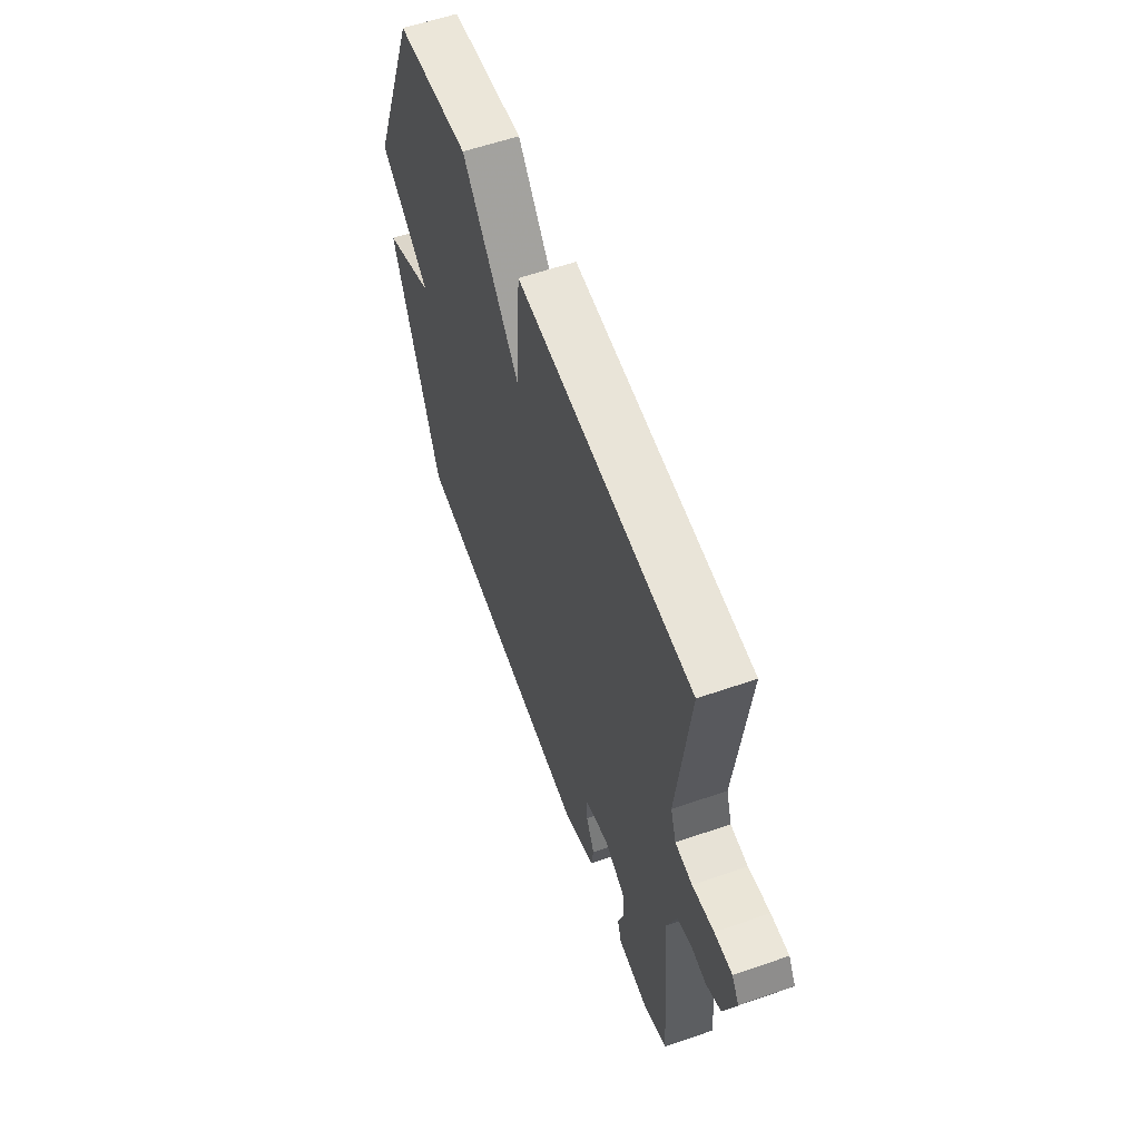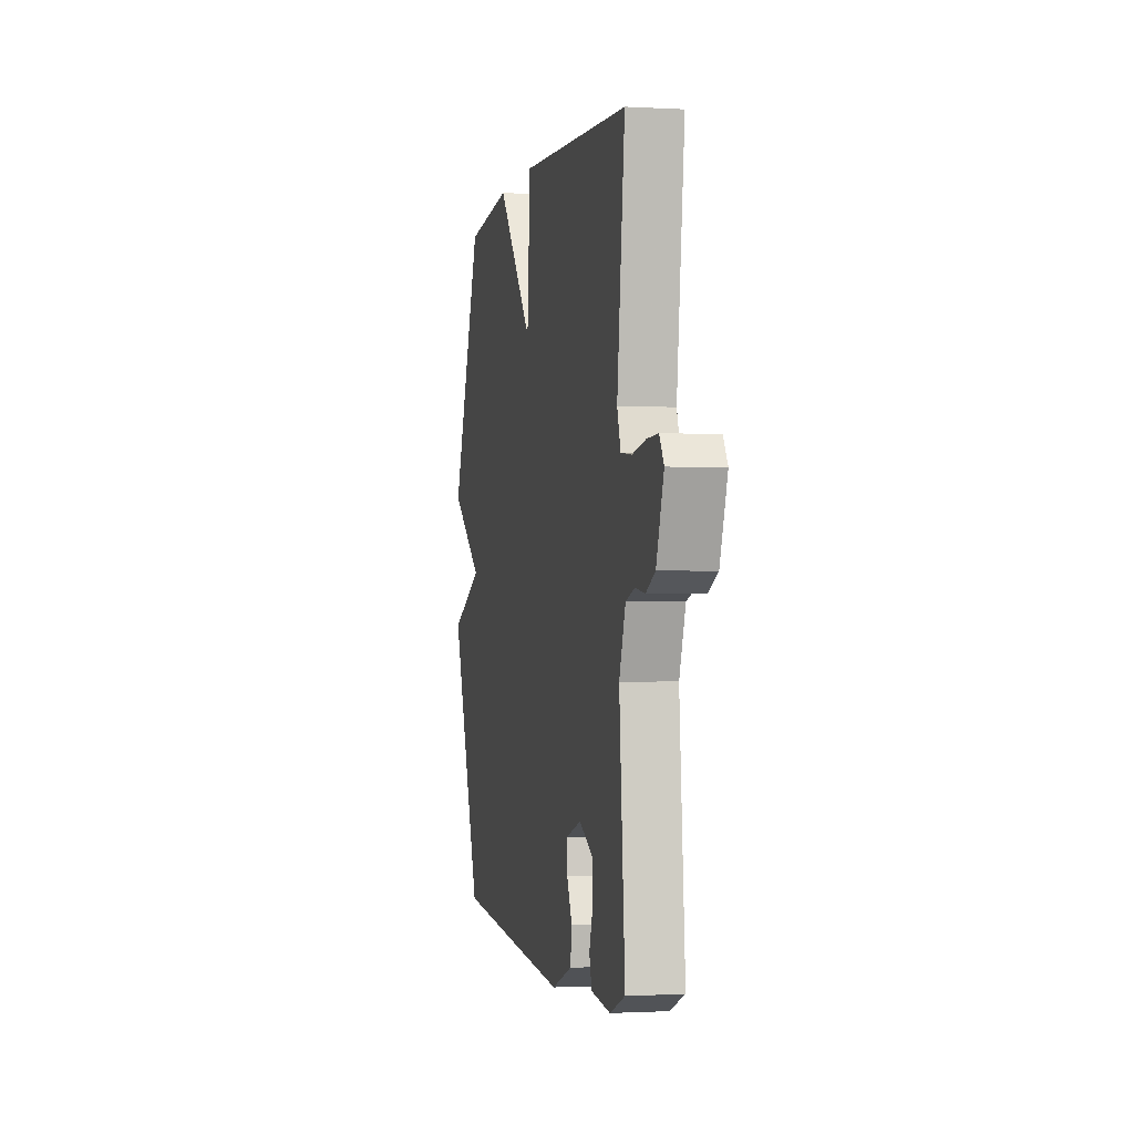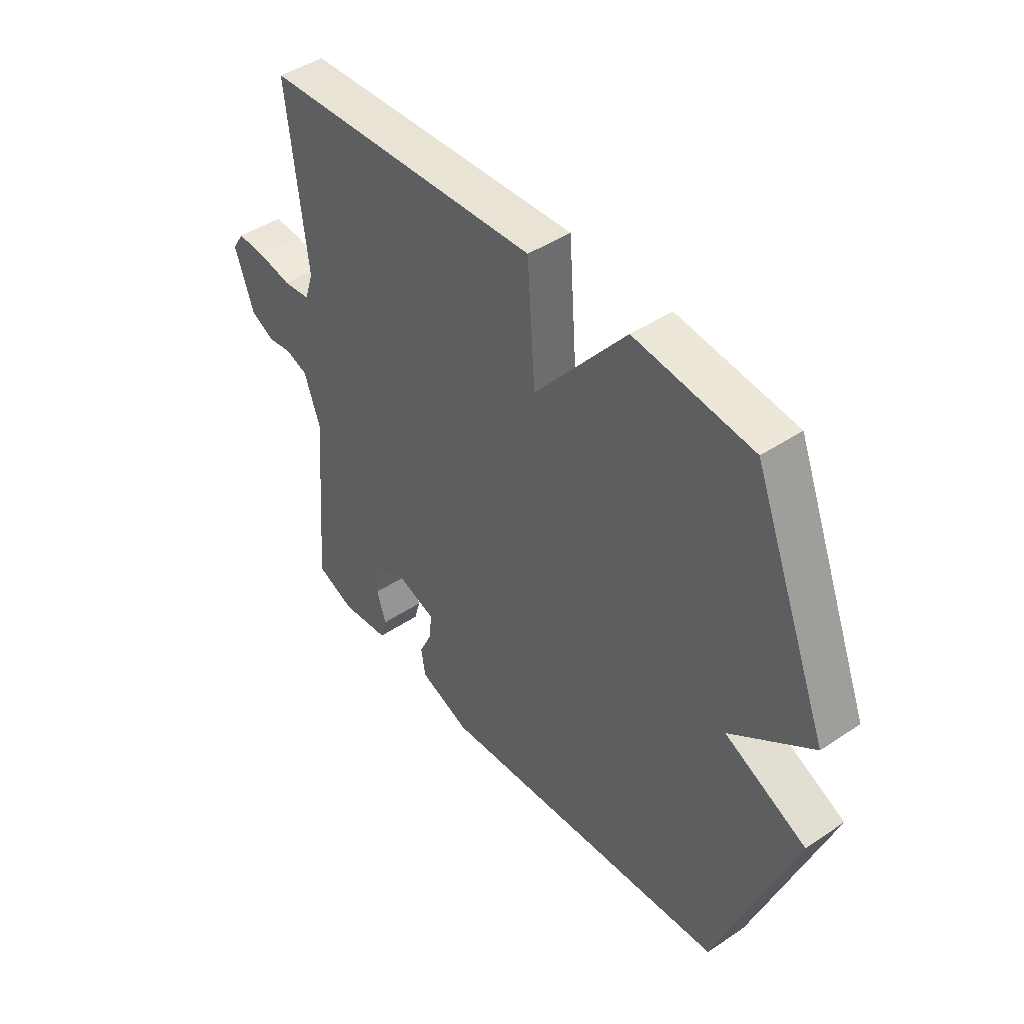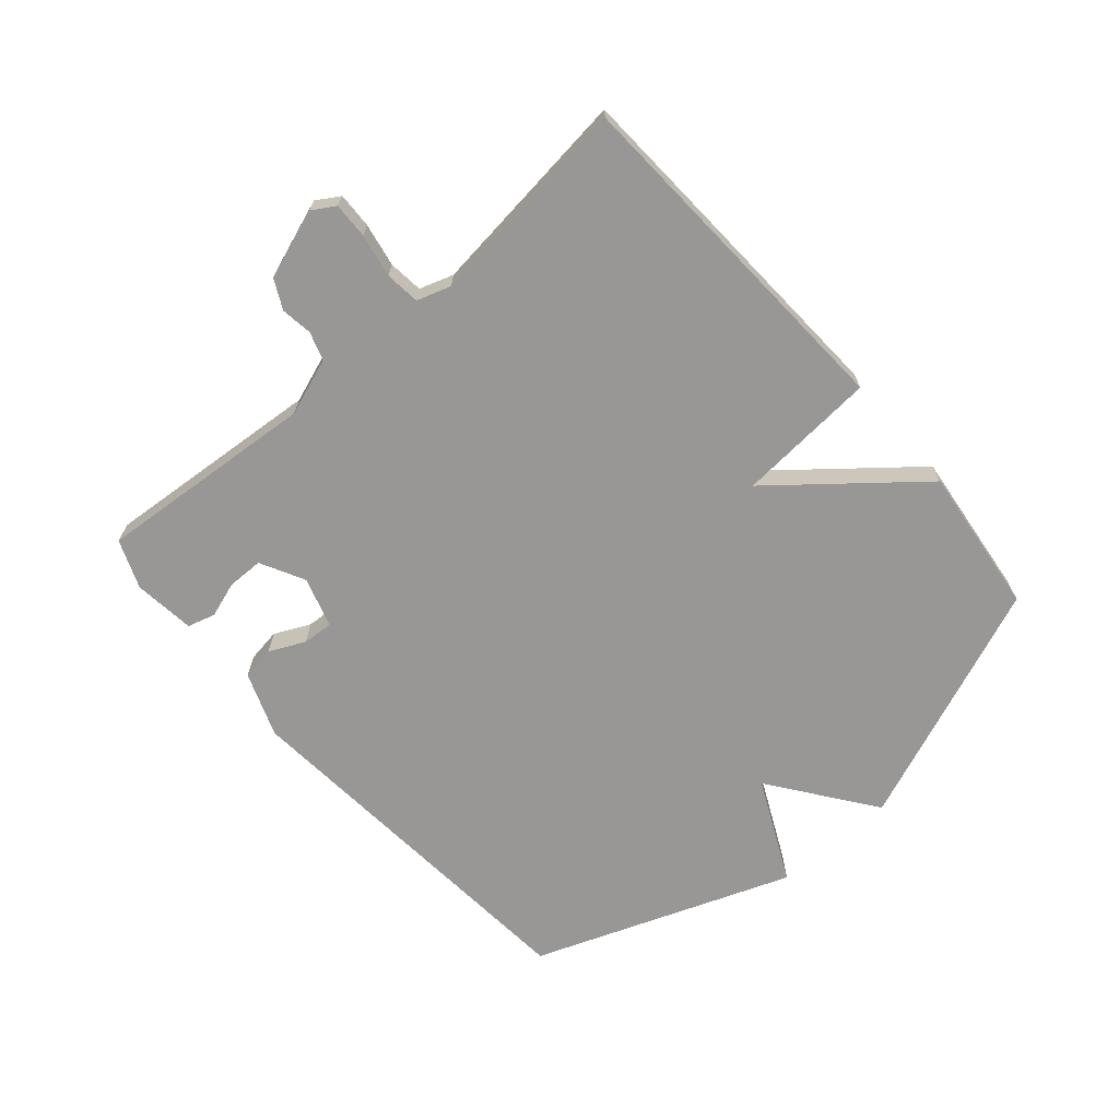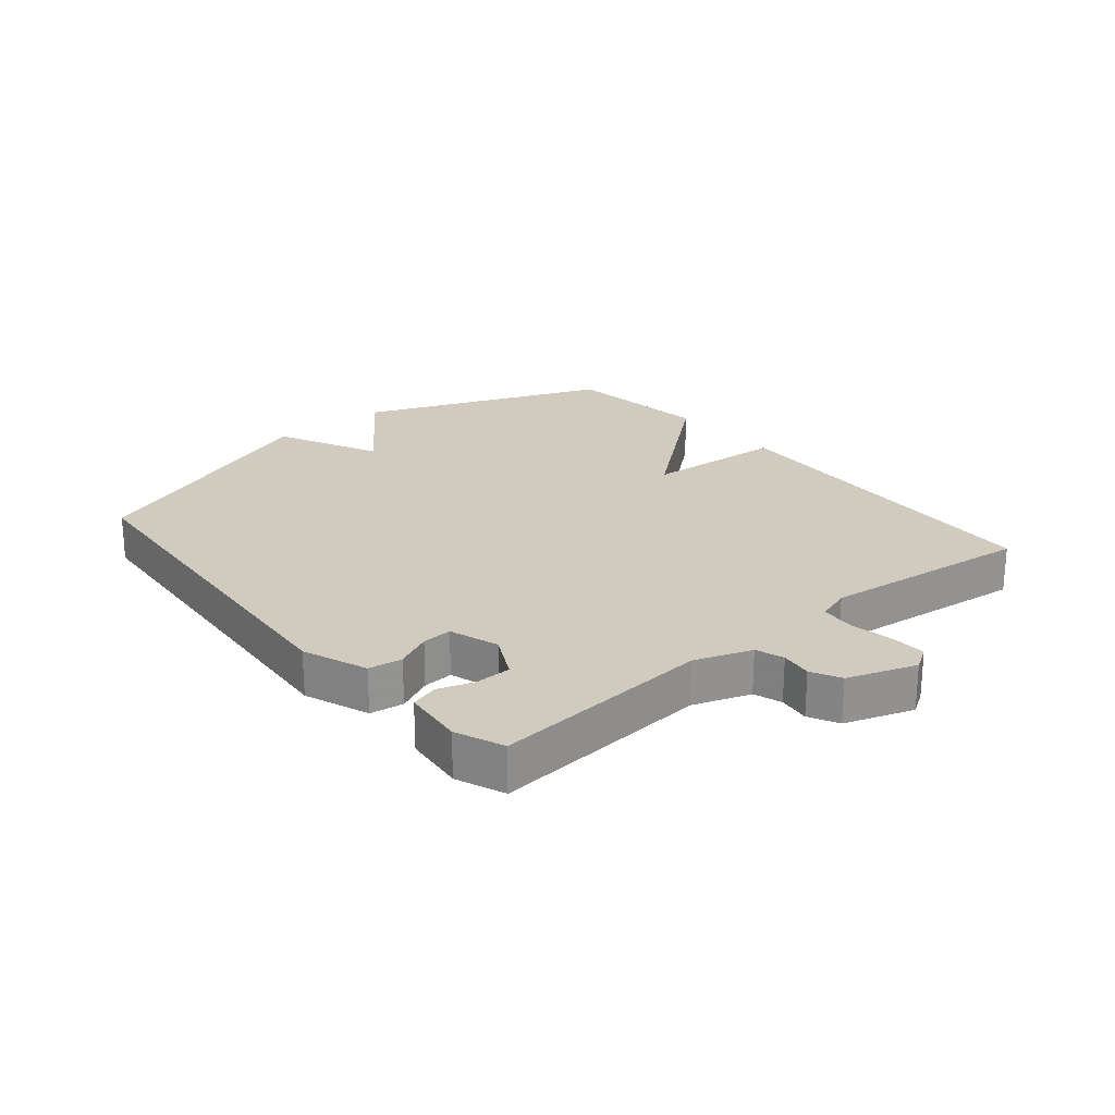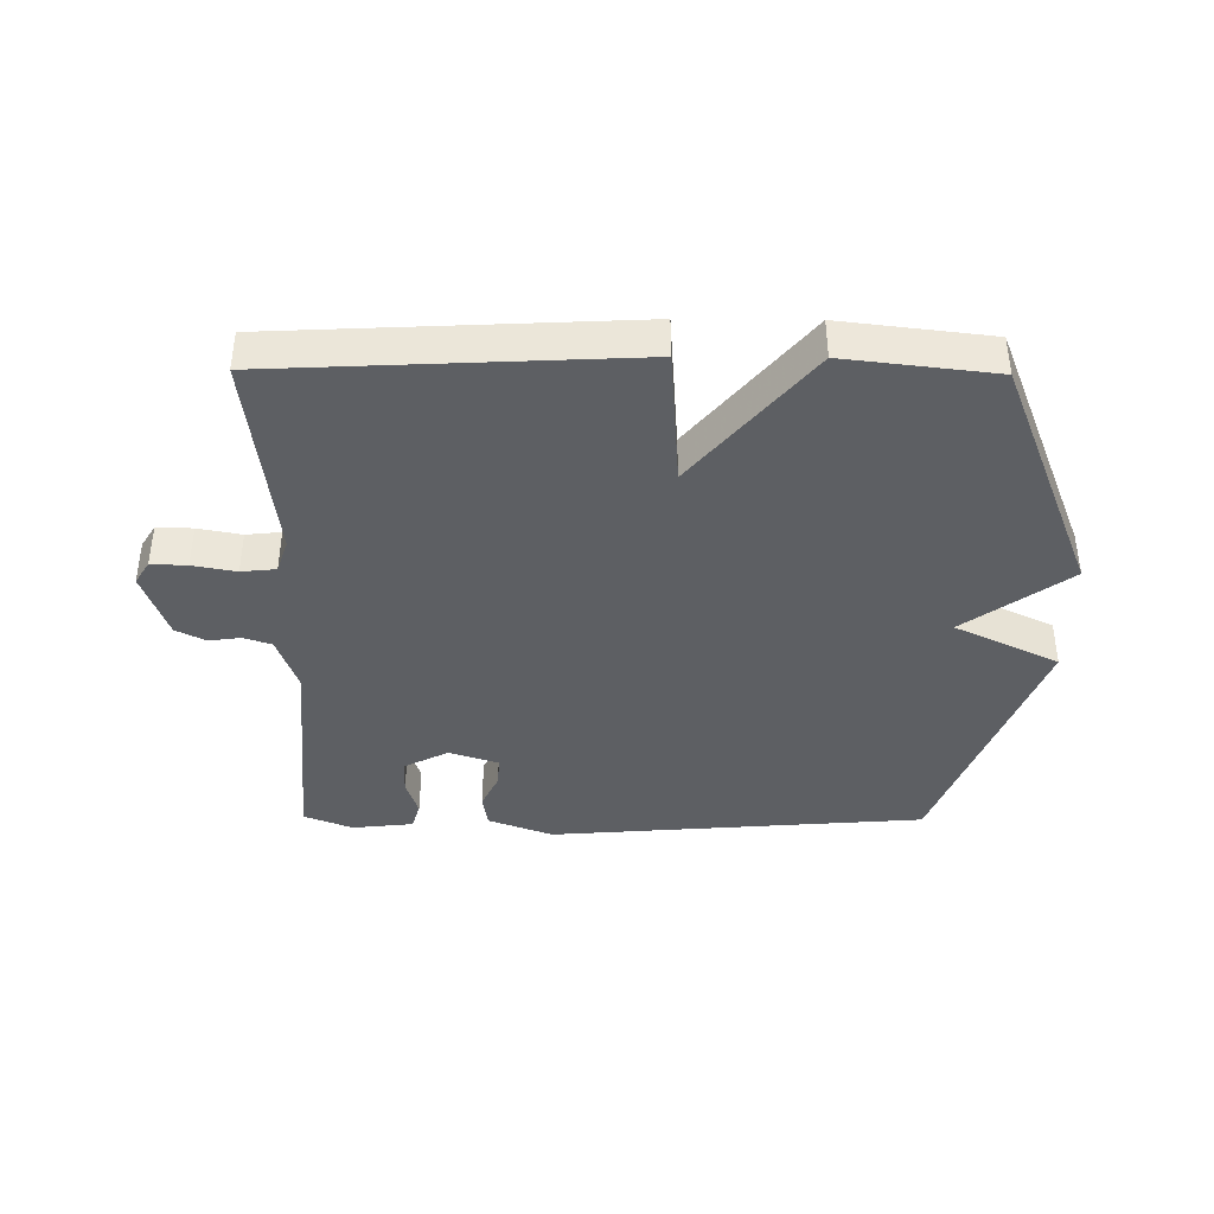
<metadata>
{"format":"obj","ext":"obj","renderer":"f3d","projection":"perspective","resolution":1024,"background":"white","views":[{"elev":58.5,"azim":-109.7,"up":"+Z"},{"elev":-1.1,"azim":-101.8,"up":"+Z"},{"elev":44.4,"azim":52.0,"up":"+Z"},{"elev":-68.3,"azim":-49.0,"up":"+Y"},{"elev":23.5,"azim":-129.9,"up":"+Y"},{"elev":-39.9,"azim":-0.5,"up":"+Y"}]}
</metadata>
<code>
v 0.5 0.07 0.5
v 0.655 0.07 0.111
v 0.49 0.07 -0.01
v 0.655 0.07 -0.089
v 0.5 0.07 -0.5
v -0.099 0.07 -0.548
v -0.202 0.07 -0.509
v -0.21 0.07 -0.455
v -0.183 0.07 -0.398
v -0.18 0.07 -0.35
v -0.259 0.07 -0.324
v -0.33 0.07 -0.361
v -0.331 0.07 -0.418
v -0.312 0.07 -0.476
v -0.325 0.07 -0.52
v -0.423 0.07 -0.531
v -0.5 0.07 -0.5
v -0.471 0.07 -0.149
v -0.503 0.07 -0.058
v -0.548 0.07 -0.043
v -0.598 0.07 -0.05
v -0.645 0.07 -0.026
v -0.683 0.07 0.083
v -0.66 0.07 0.12
v -0.603 0.07 0.118
v -0.534 0.07 0.105
v -0.479 0.07 0.111
v -0.461 0.07 0.165
v -0.5 0.07 0.5
v 0.063 0.07 0.528
v 0.079 0.07 0.305
v 0.263 0.07 0.528
v 0.5 0 0.5
v 0.655 0 0.111
v 0.49 0 -0.01
v 0.655 0 -0.089
v 0.5 0 -0.5
v -0.099 0 -0.548
v -0.202 0 -0.509
v -0.21 0 -0.455
v -0.183 0 -0.398
v -0.18 0 -0.35
v -0.259 0 -0.324
v -0.33 0 -0.361
v -0.331 0 -0.418
v -0.312 0 -0.476
v -0.325 0 -0.52
v -0.423 0 -0.531
v -0.5 0 -0.5
v -0.471 0 -0.149
v -0.503 0 -0.058
v -0.548 0 -0.043
v -0.598 0 -0.05
v -0.645 0 -0.026
v -0.683 0 0.083
v -0.66 0 0.12
v -0.603 0 0.118
v -0.534 0 0.105
v -0.479 0 0.111
v -0.461 0 0.165
v -0.5 0 0.5
v 0.063 0 0.528
v 0.079 0 0.305
v 0.263 0 0.528
f 1 2 3
f 32 1 3
f 31 32 3
f 28 29 30 31
f 27 28 31 3
f 3 4 5
f 27 3 5
f 26 27 5
f 24 25 26
f 23 24 26
f 22 23 26
f 21 22 26
f 20 21 26
f 19 20 26
f 18 19 26 5
f 16 17 18
f 15 16 18
f 14 15 18
f 13 14 18
f 12 13 18
f 11 12 18
f 10 11 18 5
f 9 10 5 6
f 6 7 8 9
f 35 34 33
f 35 33 64
f 35 64 63
f 63 62 61 60
f 35 63 60 59
f 37 36 35
f 37 35 59
f 37 59 58
f 58 57 56
f 58 56 55
f 58 55 54
f 58 54 53
f 58 53 52
f 58 52 51
f 37 58 51 50
f 50 49 48
f 50 48 47
f 50 47 46
f 50 46 45
f 50 45 44
f 50 44 43
f 37 50 43 42
f 38 37 42 41
f 41 40 39 38
f 1 33 34 2
f 2 34 35 3
f 3 35 36 4
f 4 36 37 5
f 5 37 38 6
f 6 38 39 7
f 7 39 40 8
f 8 40 41 9
f 9 41 42 10
f 10 42 43 11
f 11 43 44 12
f 12 44 45 13
f 13 45 46 14
f 14 46 47 15
f 15 47 48 16
f 16 48 49 17
f 17 49 50 18
f 18 50 51 19
f 19 51 52 20
f 20 52 53 21
f 21 53 54 22
f 22 54 55 23
f 23 55 56 24
f 24 56 57 25
f 25 57 58 26
f 26 58 59 27
f 27 59 60 28
f 28 60 61 29
f 29 61 62 30
f 30 62 63 31
f 31 63 64 32
f 32 64 33 1

</code>
